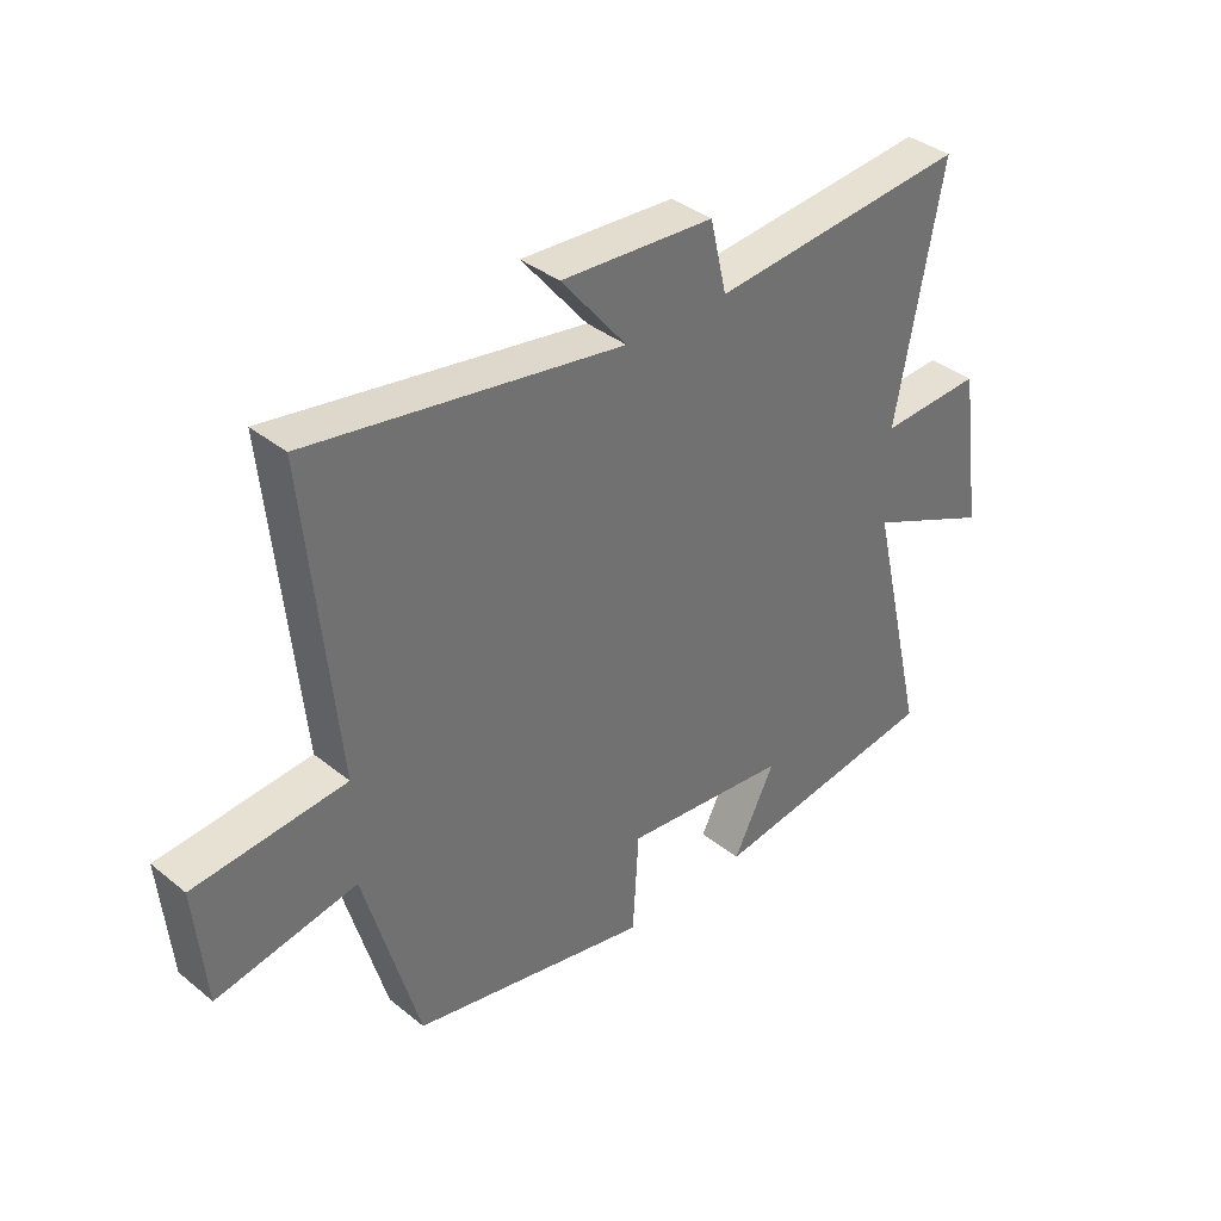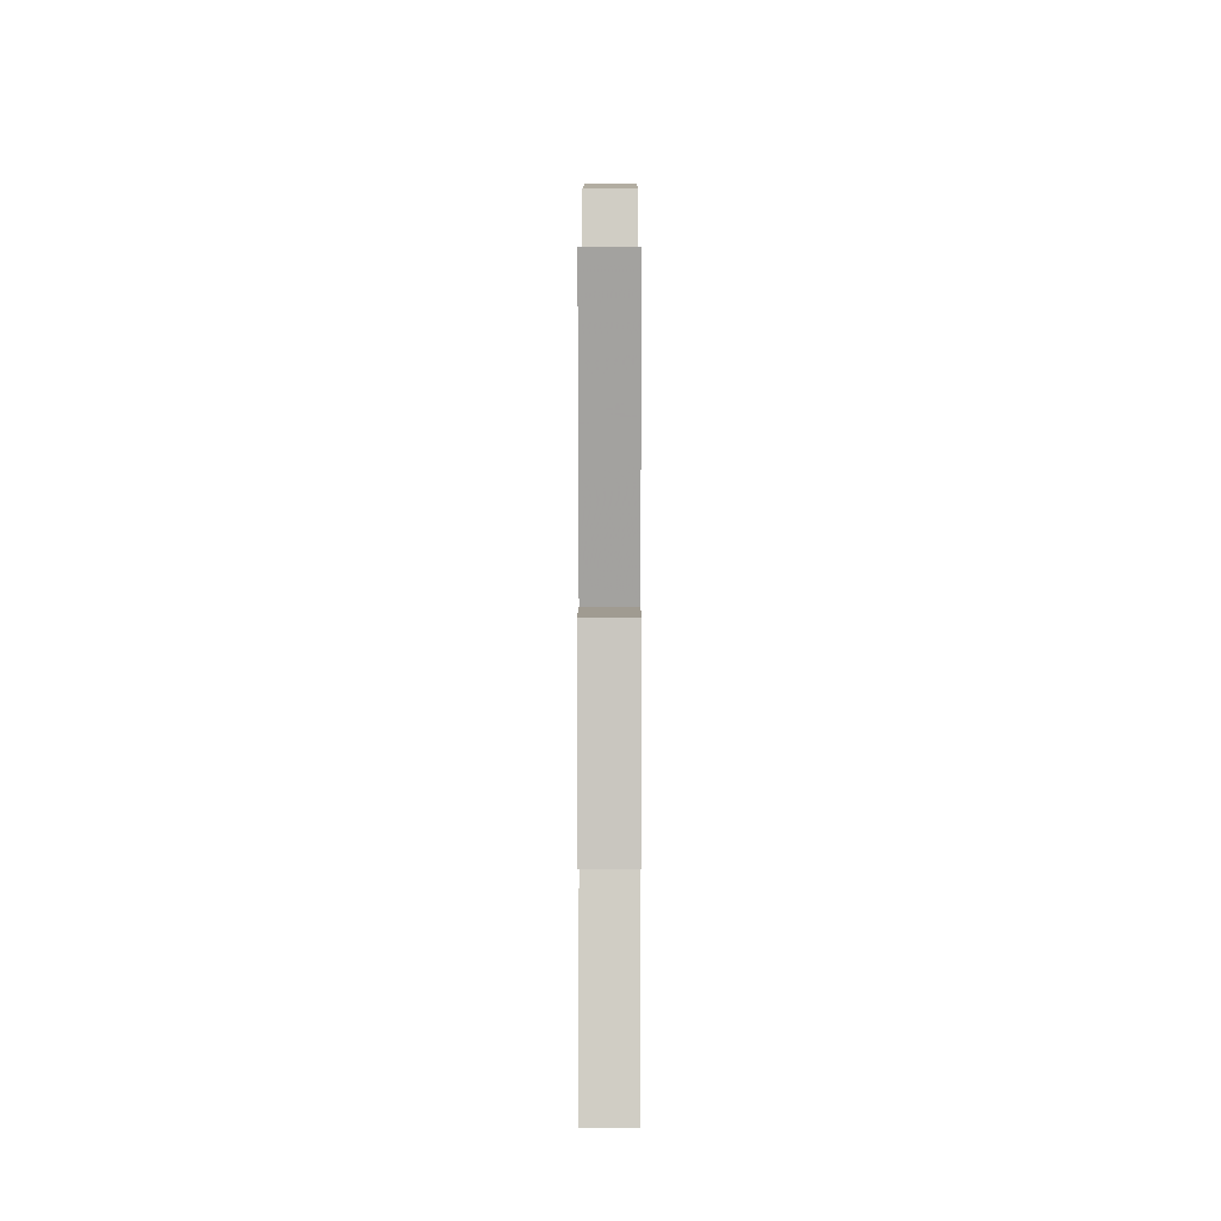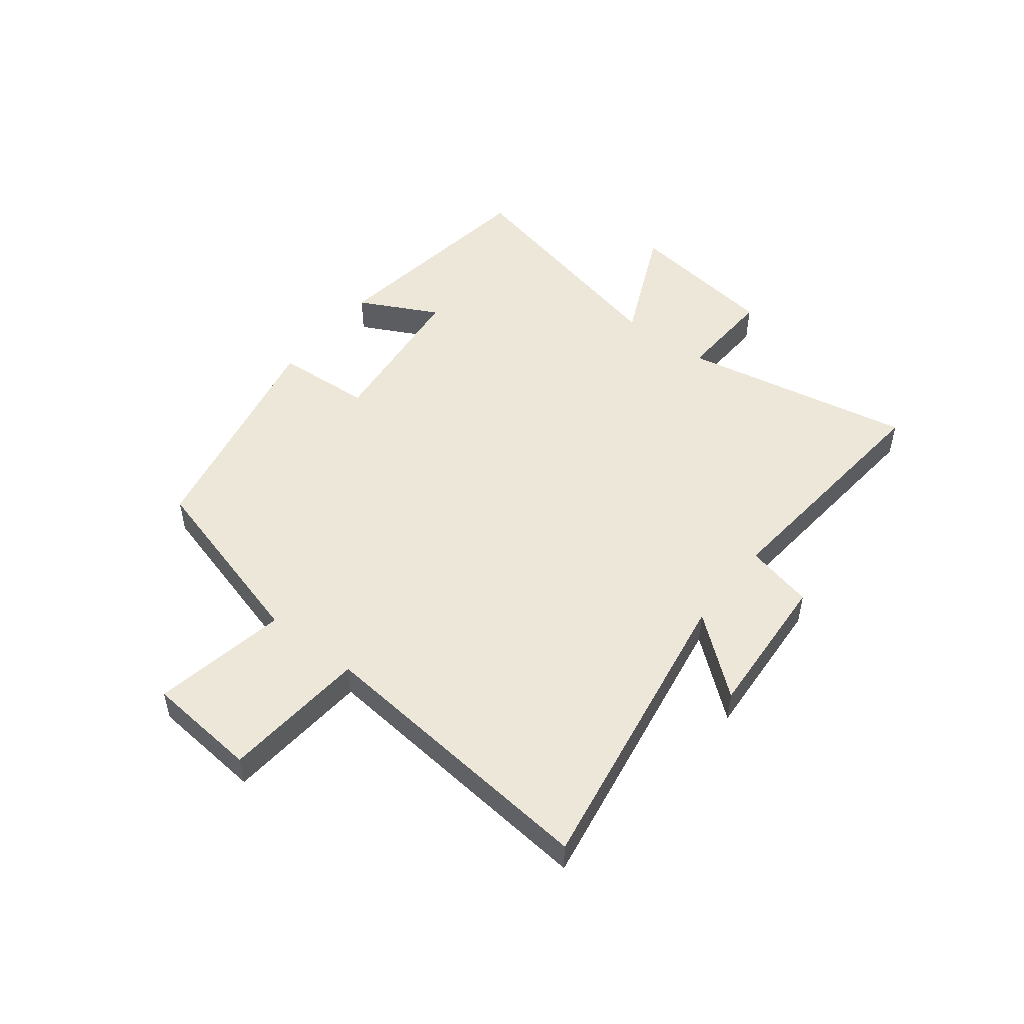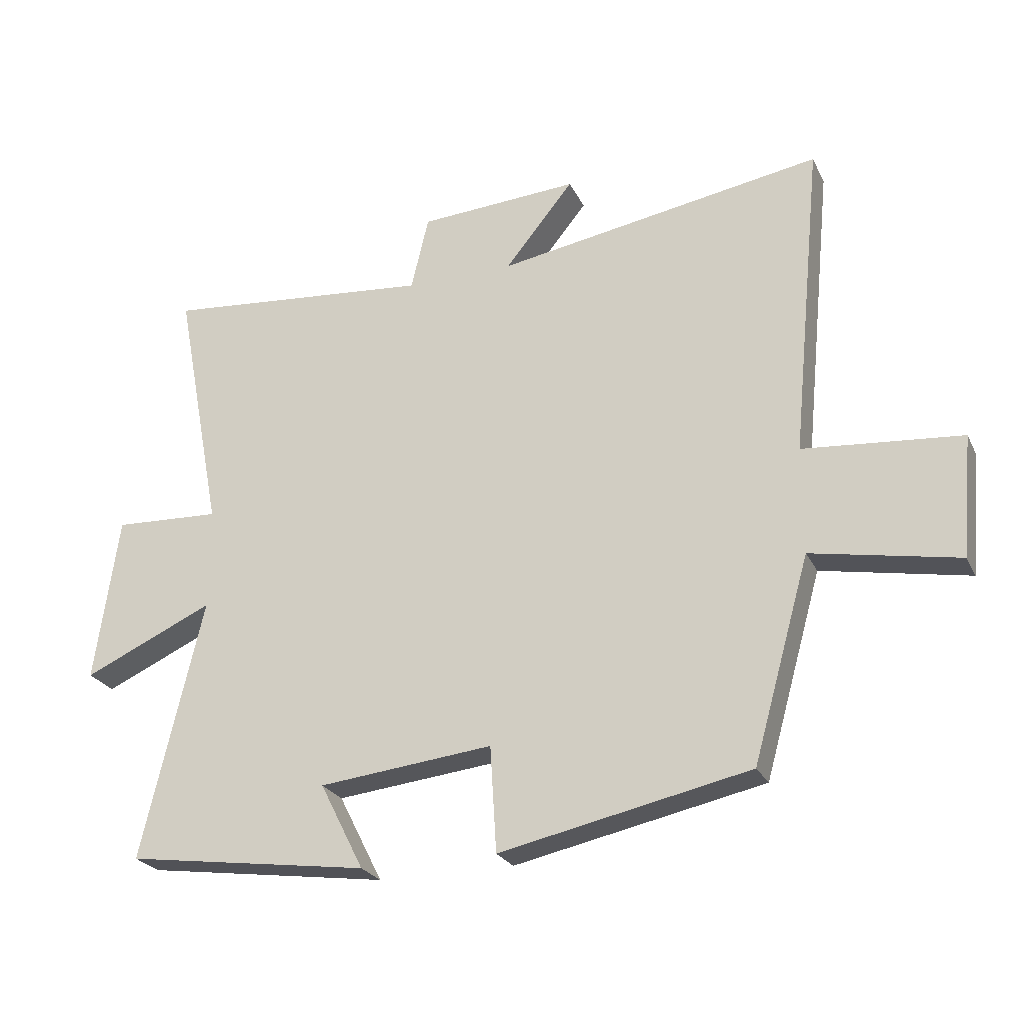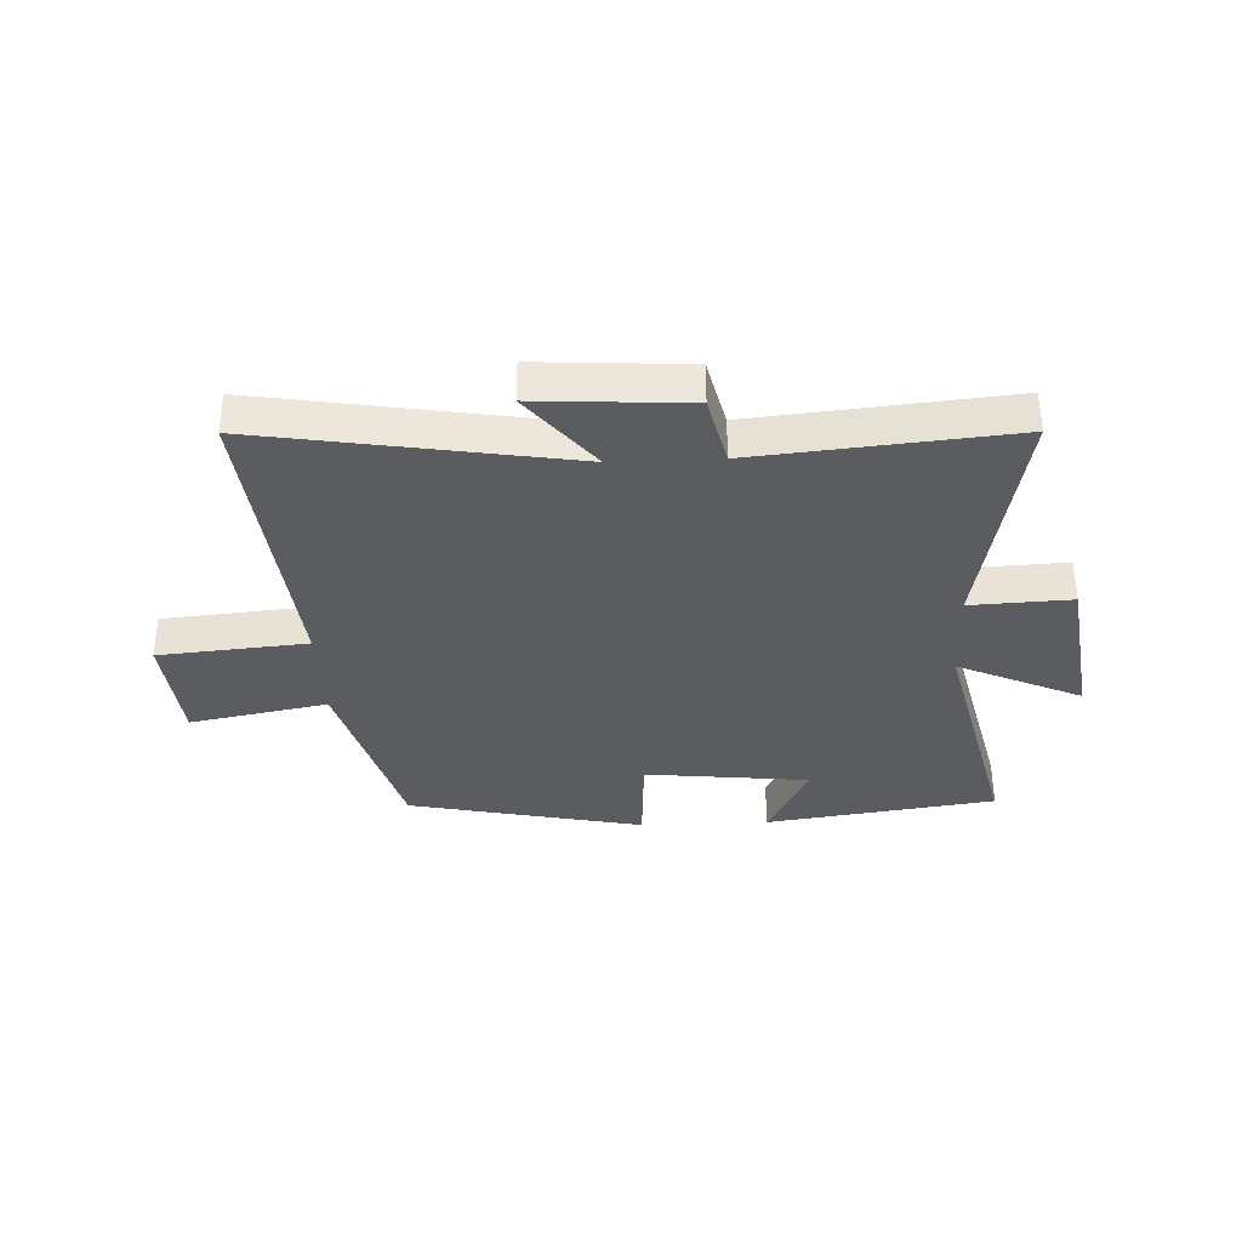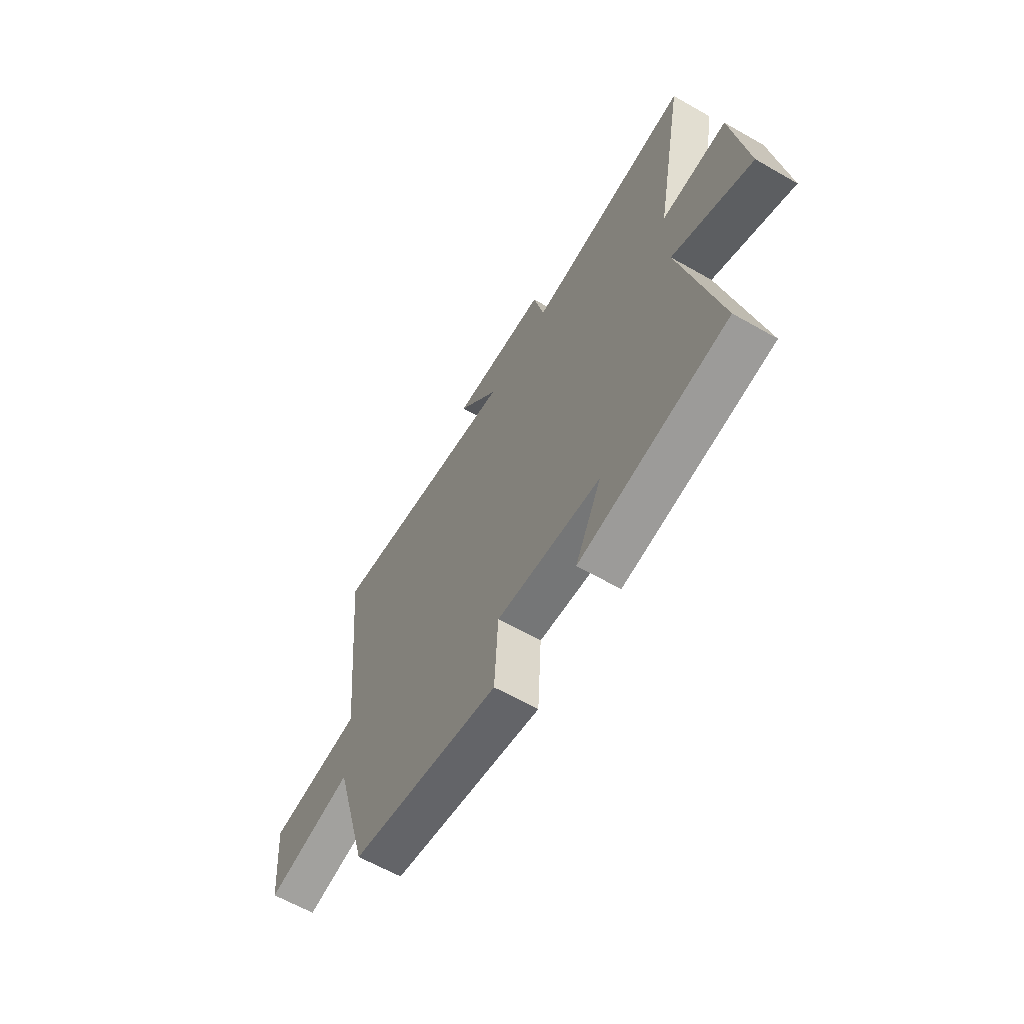
<metadata>
{"format":"obj","ext":"obj","renderer":"f3d","projection":"perspective","resolution":1024,"background":"white","views":[{"elev":37.3,"azim":-44.1,"up":"+Z"},{"elev":6.9,"azim":90.1,"up":"+Z"},{"elev":50.2,"azim":-52.2,"up":"+Y"},{"elev":-24.8,"azim":-159.0,"up":"+Z"},{"elev":-35.3,"azim":2.5,"up":"+Y"},{"elev":-62.4,"azim":59.9,"up":"+Z"}]}
</metadata>
<code>
v 0.577 0.07 0.54
v 0.5 0.07 0.135
v 0.671 0.07 0.143
v 0.709 0.07 -0.123
v 0.5 0.07 -0.029
v 0.598 0.07 -0.445
v 0.208 0.07 -0.5
v 0.278 0.07 -0.362
v 0 0.07 -0.332
v -0.01 0.07 -0.5
v -0.409 0.07 -0.416
v -0.5 0.07 -0.094
v -0.734 0.07 -0.138
v -0.752 0.07 0.056
v -0.5 0.07 0.078
v -0.55 0.07 0.586
v -0.028 0.07 0.5
v -0.138 0.07 0.635
v 0.118 0.07 0.619
v 0.146 0.07 0.5
v 0.577 0 0.54
v 0.5 0 0.135
v 0.671 0 0.143
v 0.709 0 -0.123
v 0.5 0 -0.029
v 0.598 0 -0.445
v 0.208 0 -0.5
v 0.278 0 -0.362
v 0 0 -0.332
v -0.01 0 -0.5
v -0.409 0 -0.416
v -0.5 0 -0.094
v -0.734 0 -0.138
v -0.752 0 0.056
v -0.5 0 0.078
v -0.55 0 0.586
v -0.028 0 0.5
v -0.138 0 0.635
v 0.118 0 0.619
v 0.146 0 0.5
f 17 18 19 20
f 15 16 17
f 15 17 20
f 12 13 14 15
f 11 12 15
f 10 11 15
f 9 10 15
f 20 1 2
f 15 20 2
f 9 15 2
f 8 9 2
f 5 6 7 8
f 2 3 4 5
f 2 5 8
f 40 39 38 37
f 37 36 35
f 40 37 35
f 35 34 33 32
f 35 32 31
f 35 31 30
f 35 30 29
f 22 21 40
f 22 40 35
f 22 35 29
f 22 29 28
f 28 27 26 25
f 25 24 23 22
f 28 25 22
f 1 21 22 2
f 2 22 23 3
f 3 23 24 4
f 4 24 25 5
f 5 25 26 6
f 6 26 27 7
f 7 27 28 8
f 8 28 29 9
f 9 29 30 10
f 10 30 31 11
f 11 31 32 12
f 12 32 33 13
f 13 33 34 14
f 14 34 35 15
f 15 35 36 16
f 16 36 37 17
f 17 37 38 18
f 18 38 39 19
f 19 39 40 20
f 20 40 21 1

</code>
